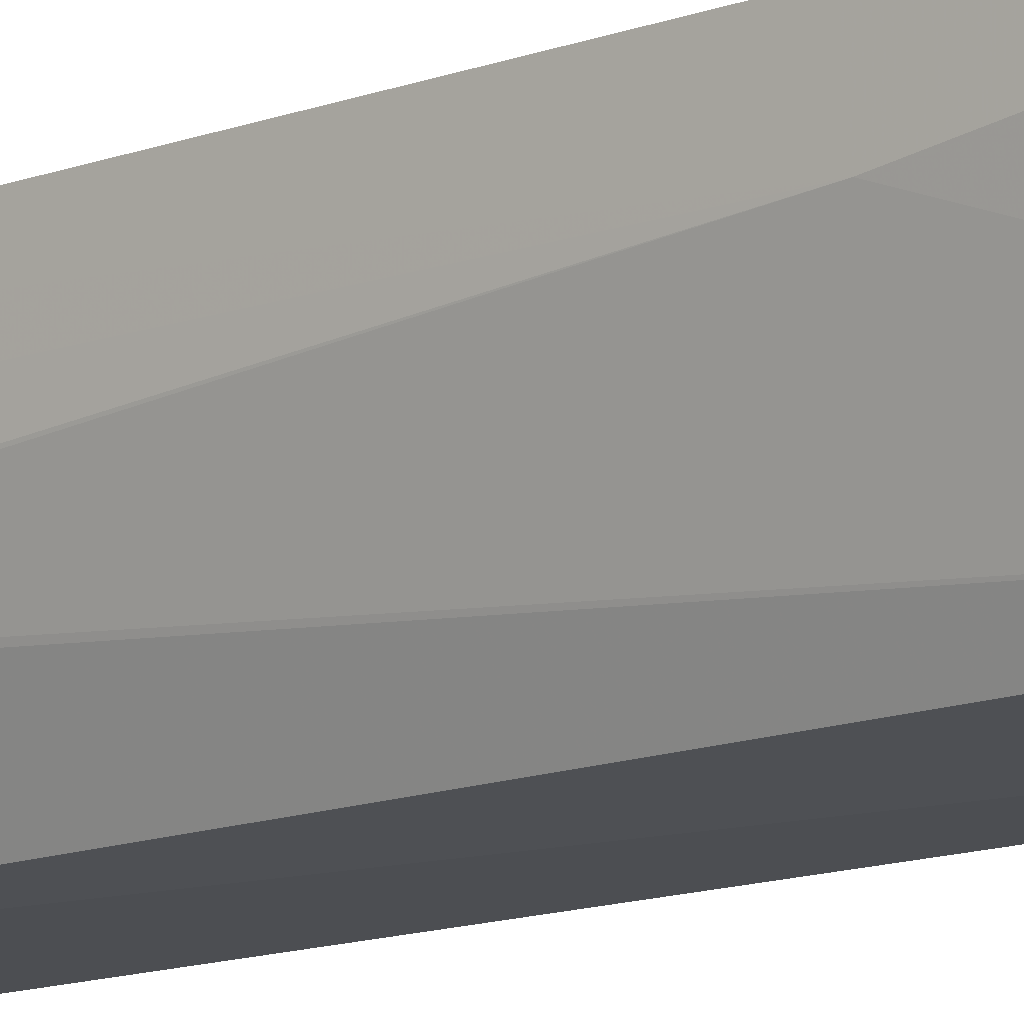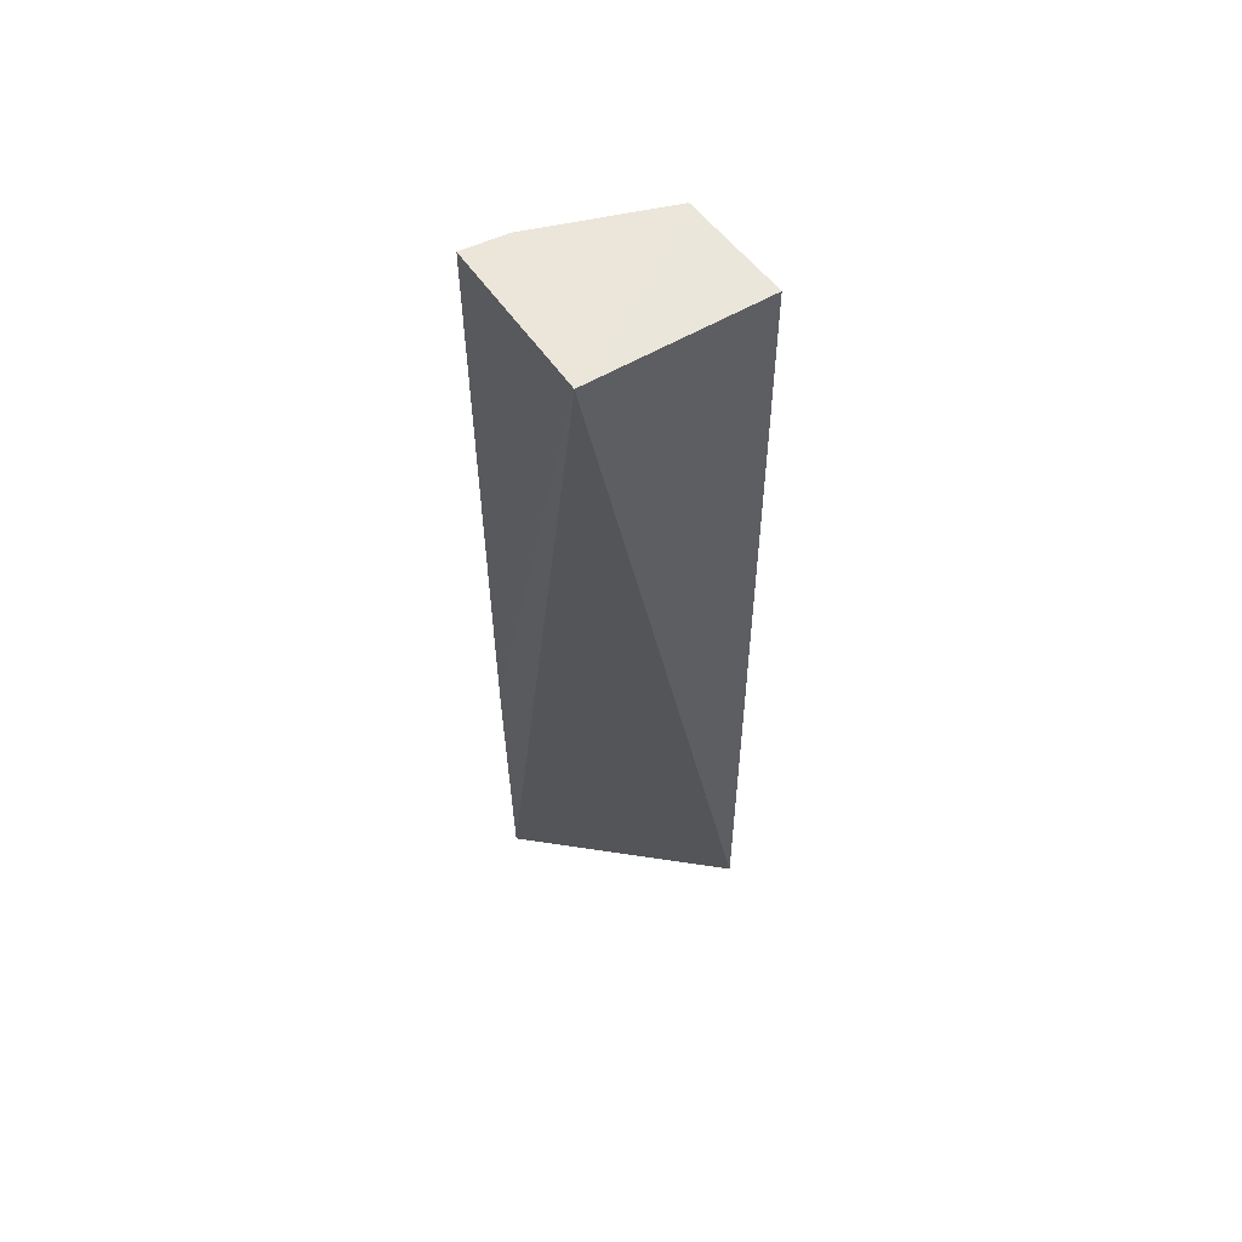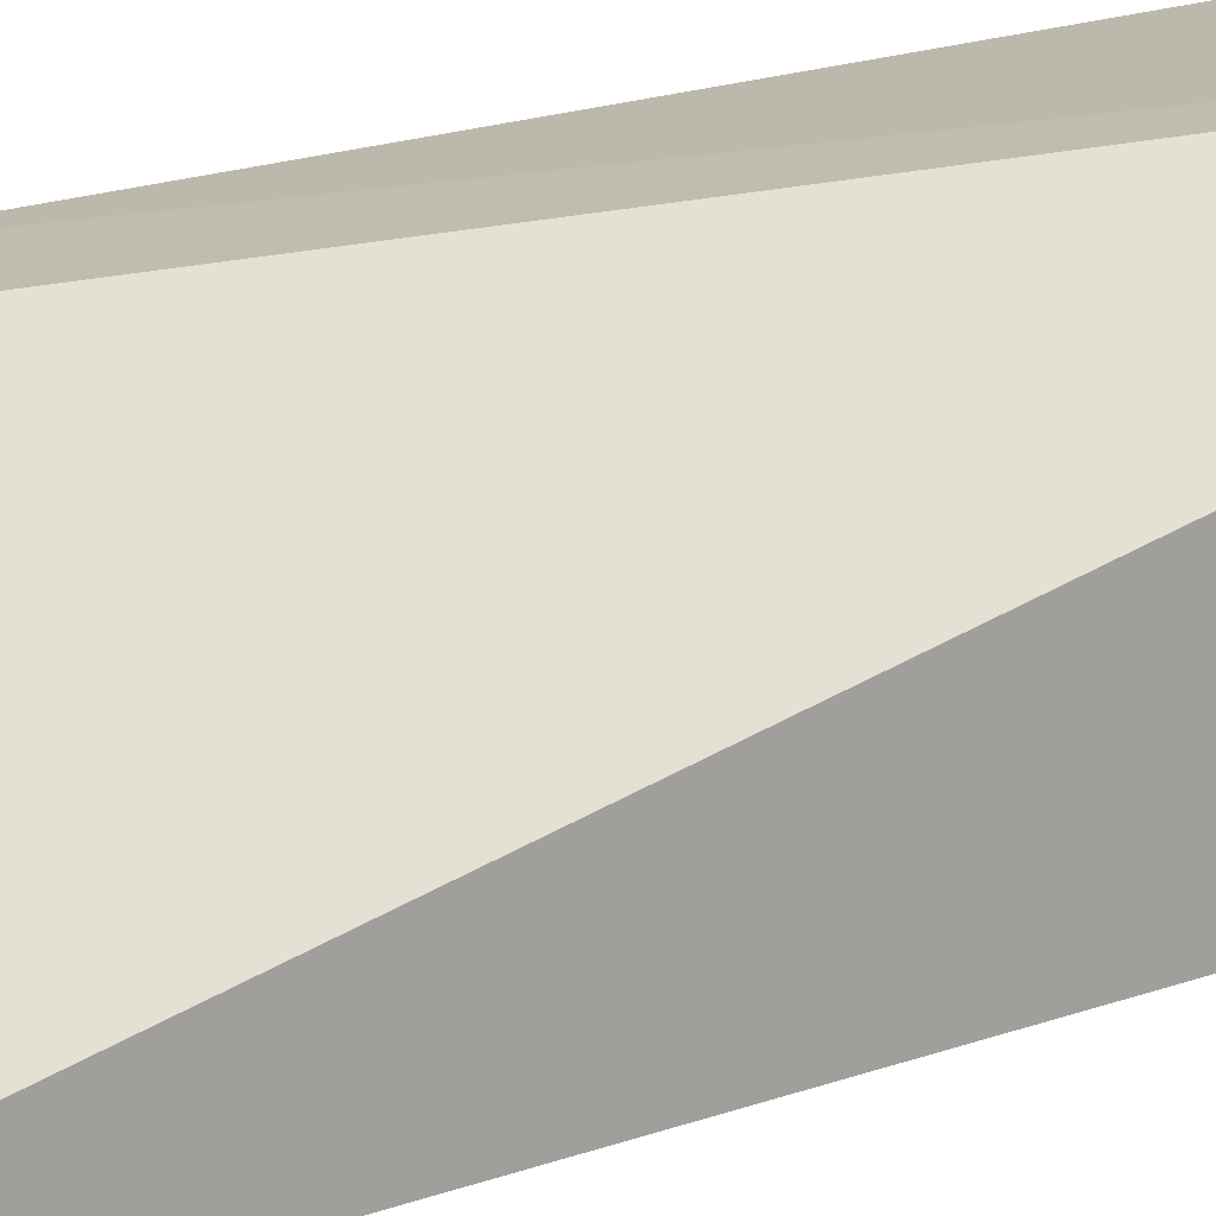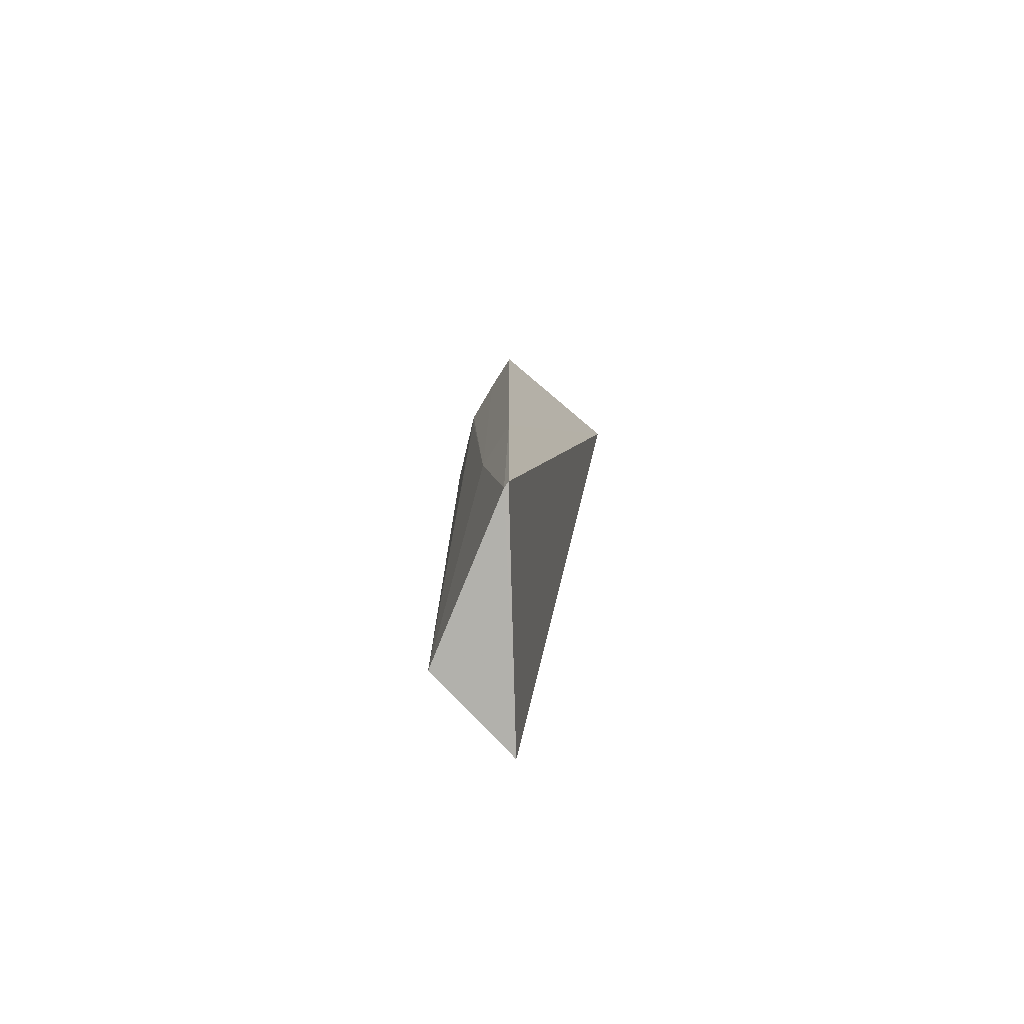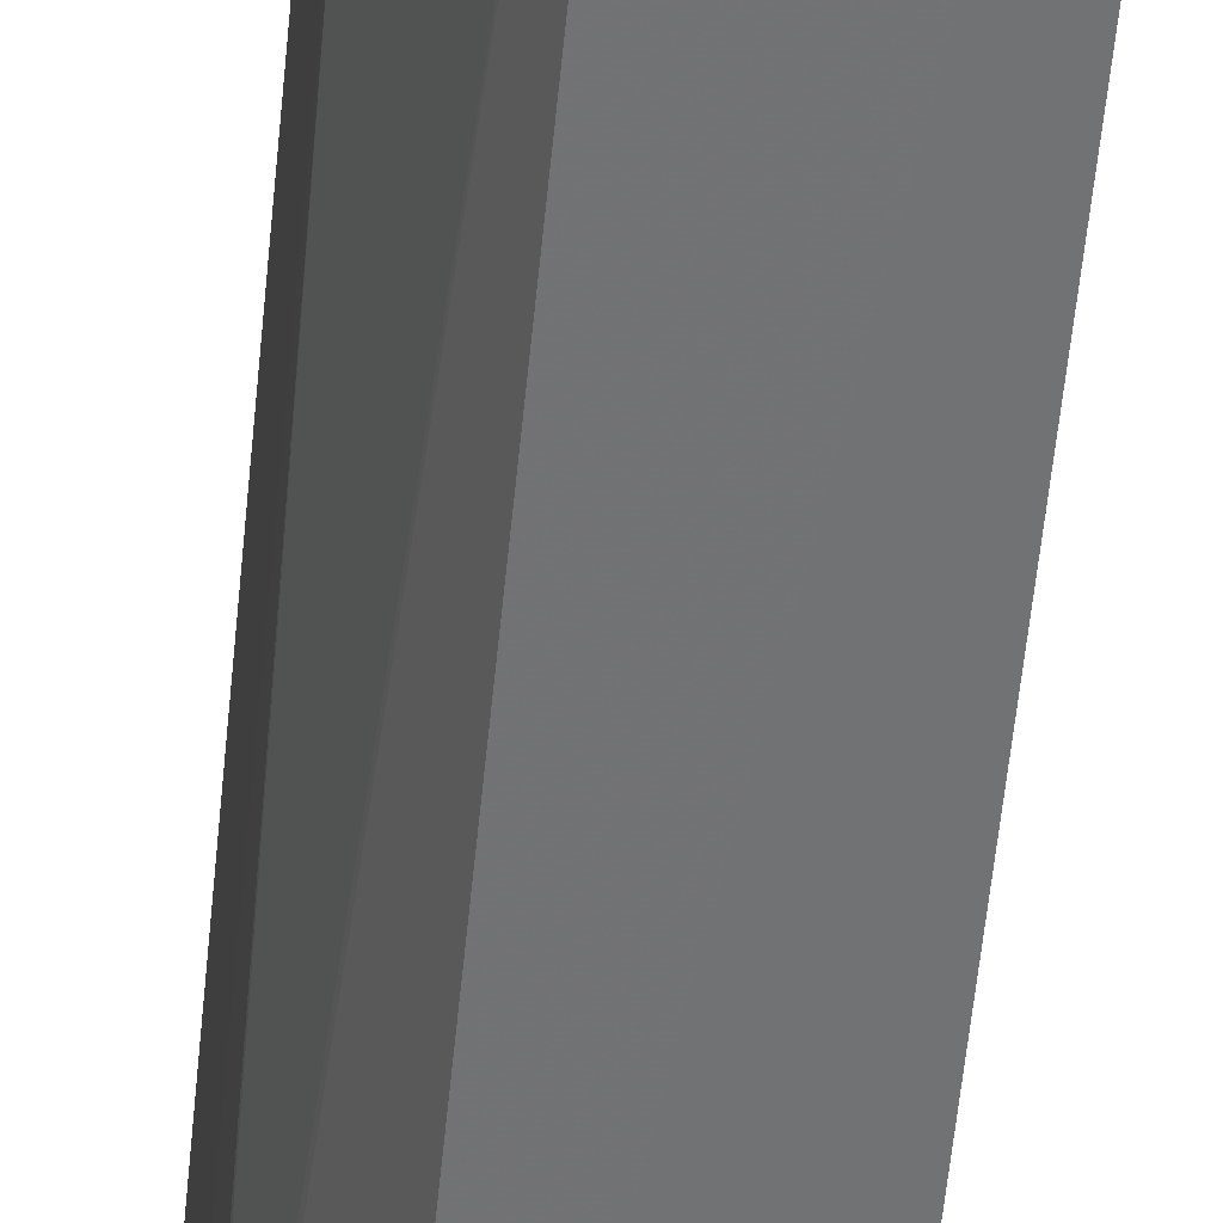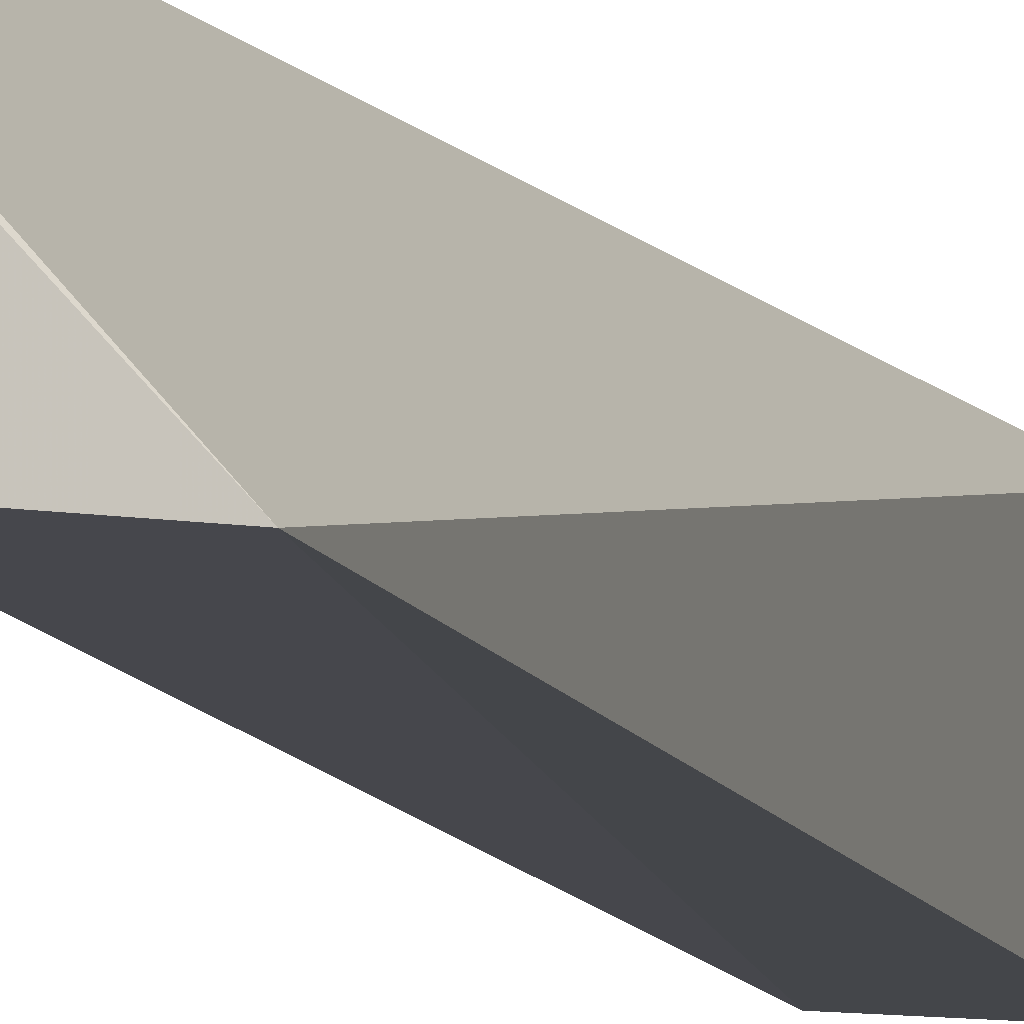
<metadata>
{"format":"obj","ext":"obj","renderer":"f3d","projection":"perspective","resolution":1024,"background":"white","views":[{"elev":-13.6,"azim":130.1,"up":"+Y"},{"elev":57.9,"azim":-122.3,"up":"+Z"},{"elev":14.2,"azim":-132.3,"up":"+Y"},{"elev":-79.2,"azim":140.3,"up":"+Z"},{"elev":-56.0,"azim":174.6,"up":"+Y"},{"elev":-10.2,"azim":-165.3,"up":"+Y"}]}
</metadata>
<code>
v 0.00775 -0.0343 0.1238
v 0.00755 -0.03585 0.1238
v 0.007501 -0.03603 0.1007
v 0.007647 -0.03437 0.08938
v 0.001998 -0.03438 0.1241
v 0.007721 -0.0343 0.1007
v 0.002001 -0.04064 0.1239
v 0.007638 -0.0346 0.08934
v 0.005908 -0.04035 0.1238
v 0.001992 -0.04082 0.08938
v 0.007317 -0.03753 0.123
v 0.005819 -0.04038 0.08939
v 0.007303 -0.03753 0.1214
f 1 2 3
f 5 2 1
f 6 1 3
f 6 5 1
f 6 4 5
f 8 6 3
f 8 4 6
f 9 2 5
f 9 5 7
f 10 7 5
f 10 5 4
f 10 4 8
f 10 9 7
f 11 3 2
f 11 2 9
f 12 10 8
f 12 8 3
f 12 9 10
f 12 11 9
f 13 12 3
f 13 3 11
f 13 11 12

</code>
